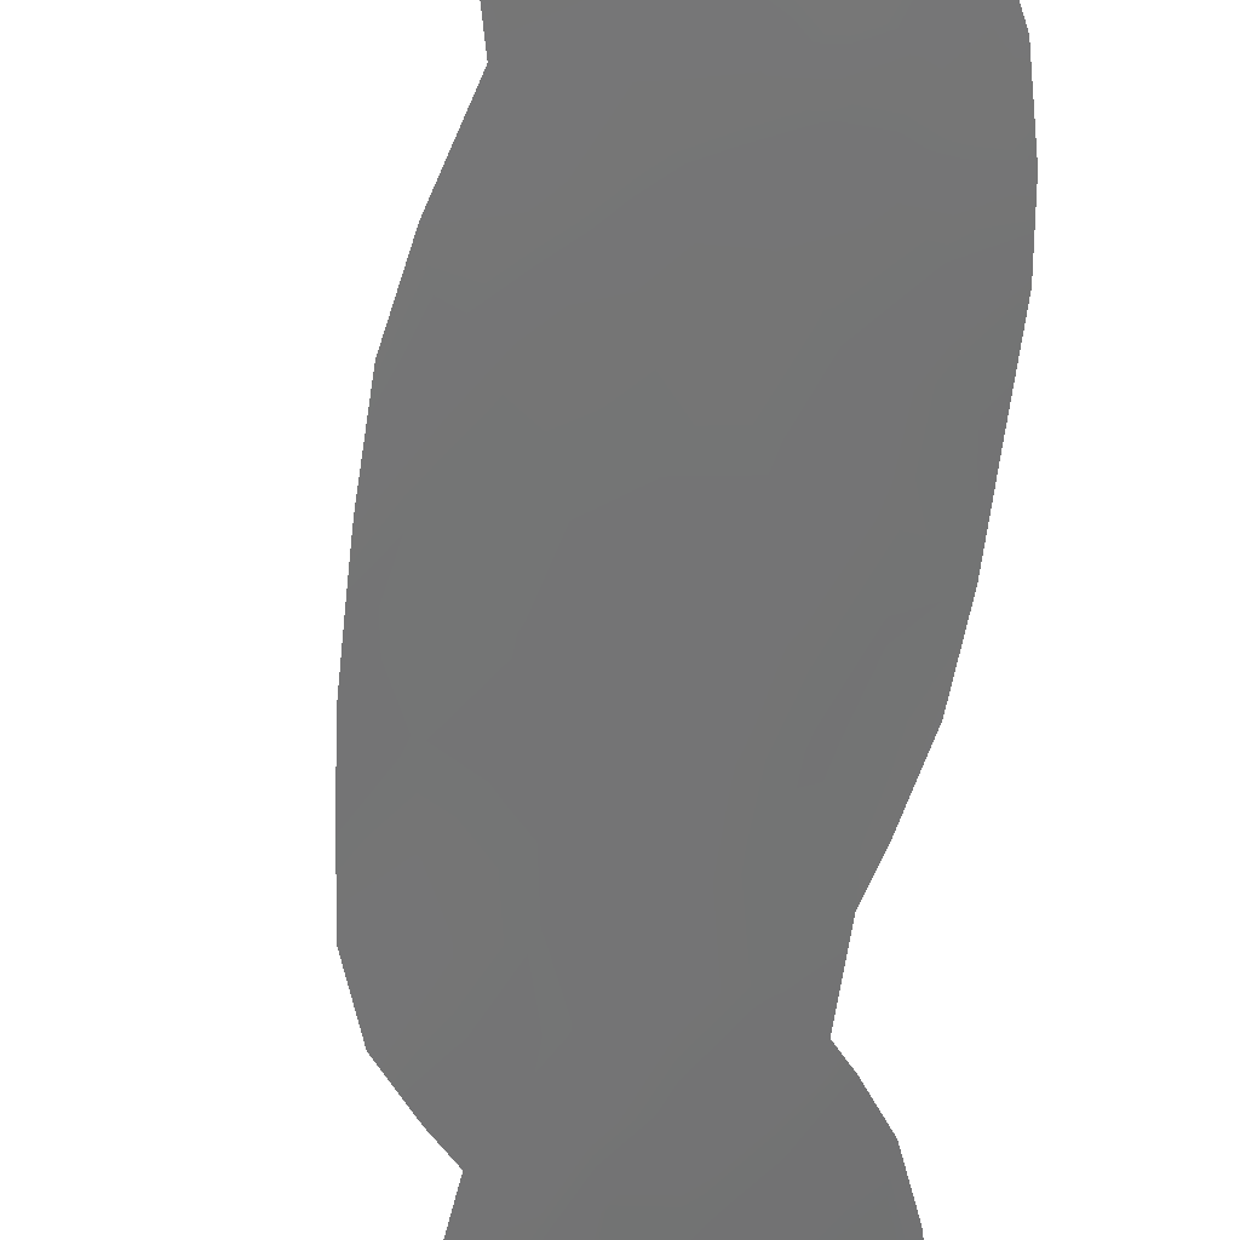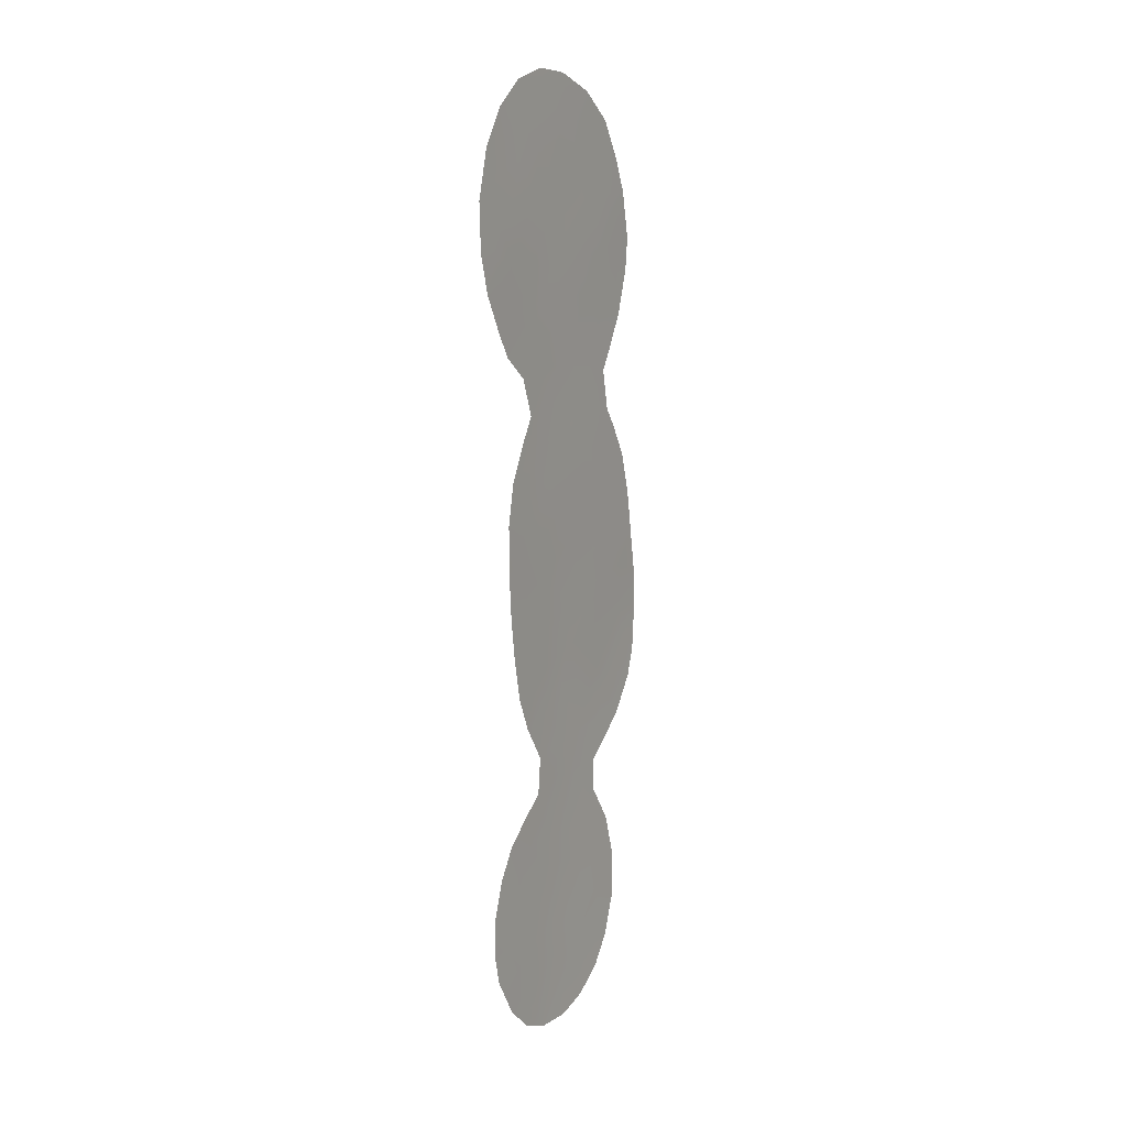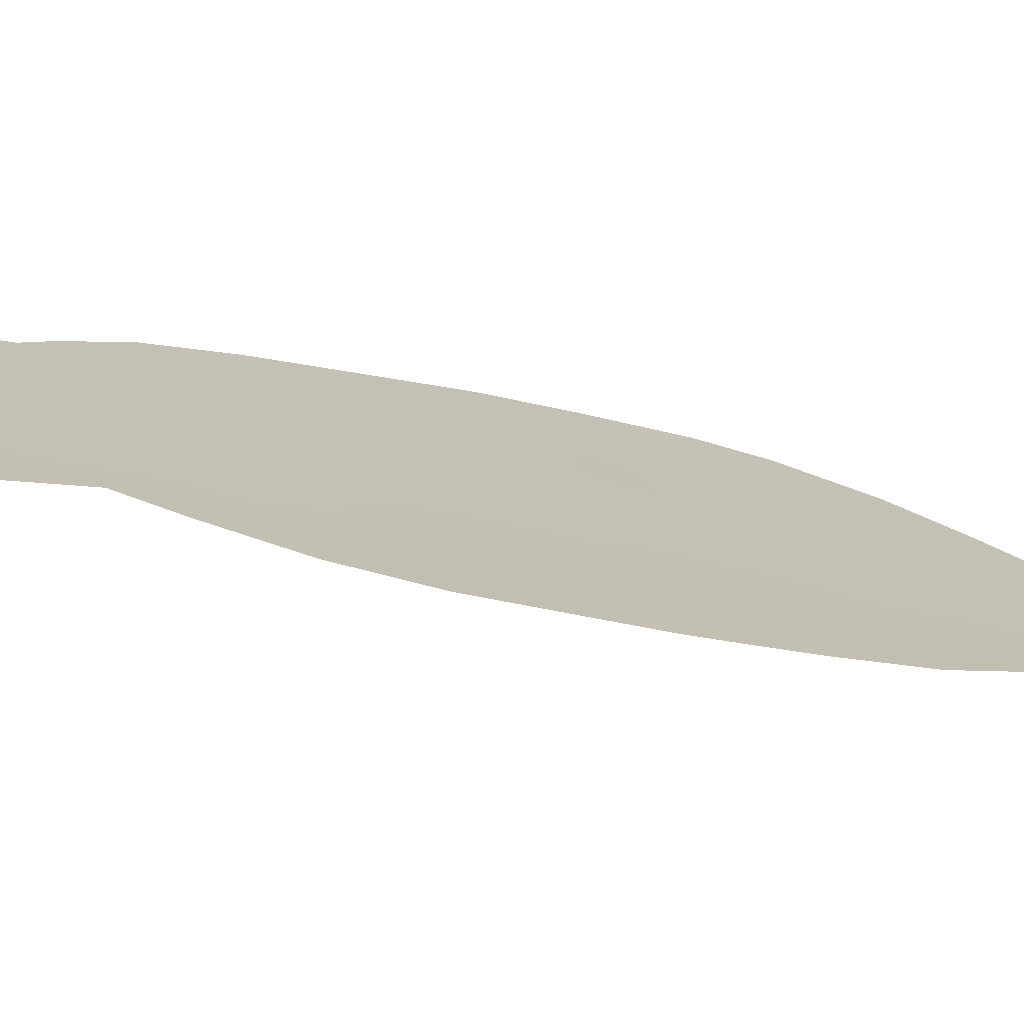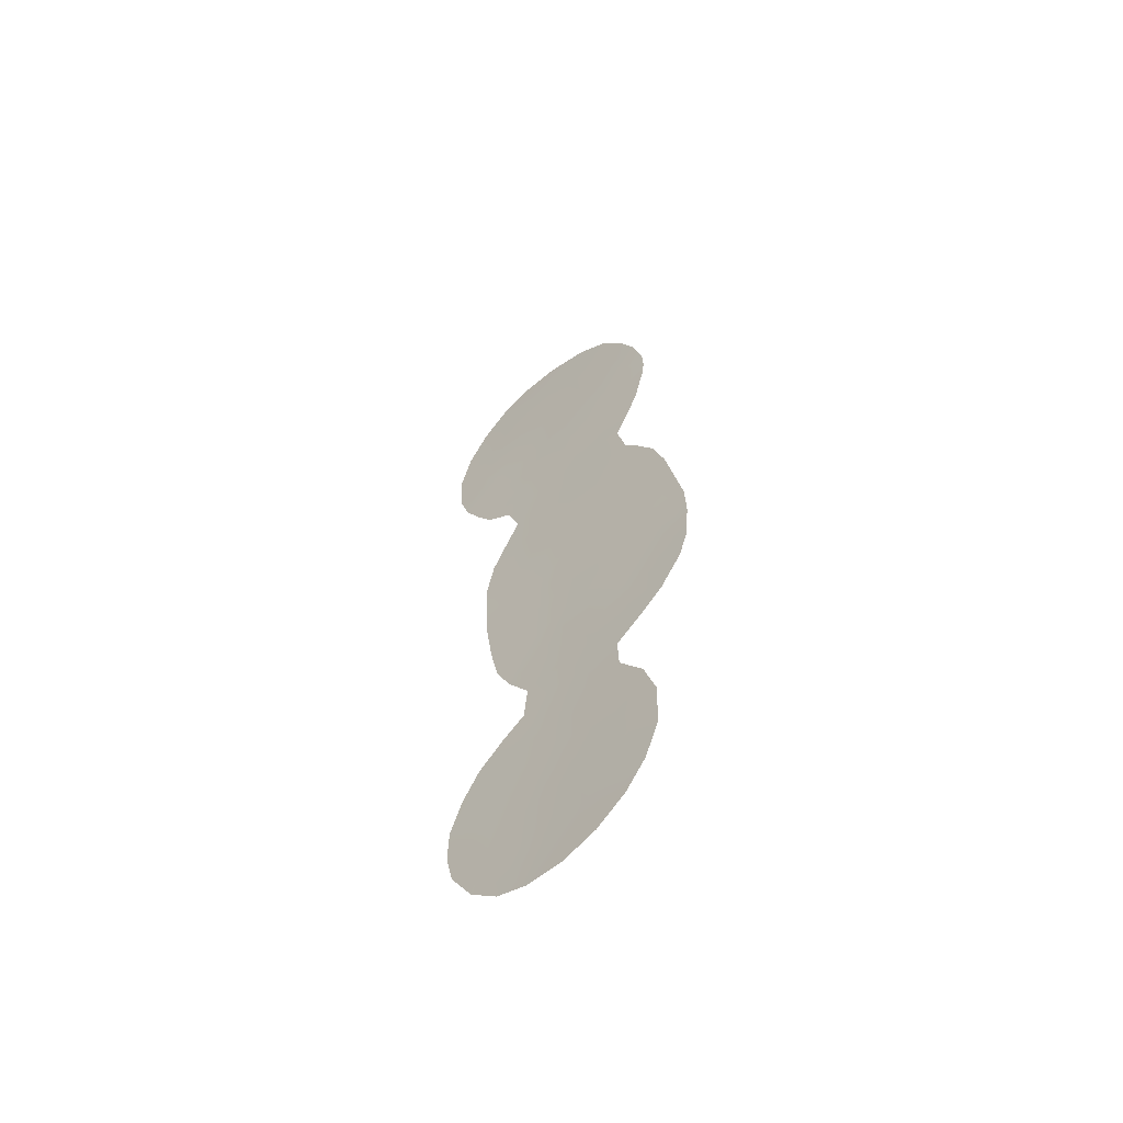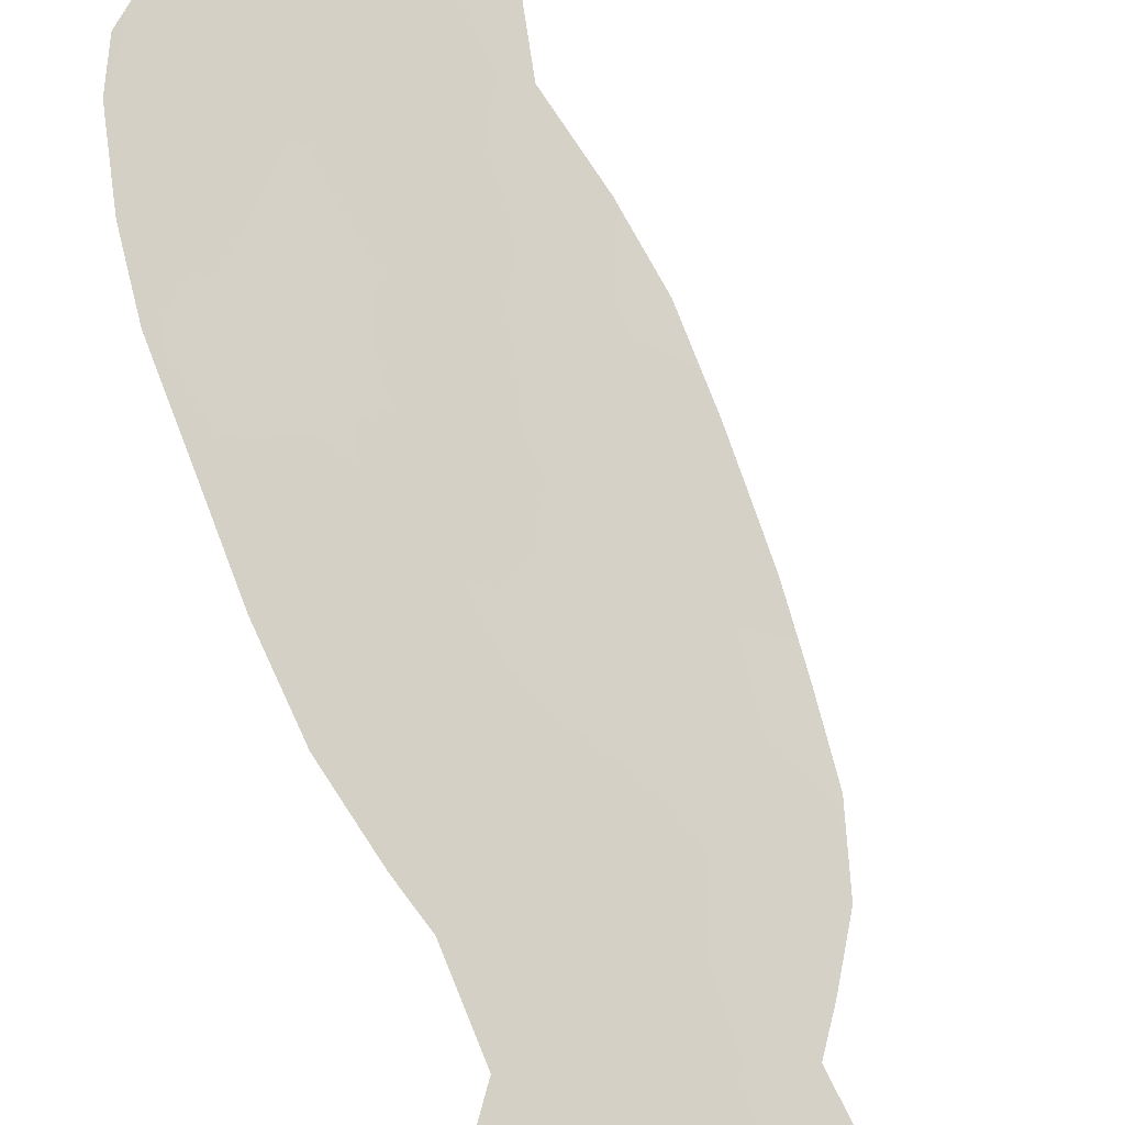
<metadata>
{"format":"obj","ext":"obj","renderer":"f3d","projection":"perspective","resolution":1024,"background":"white","views":[{"elev":-54.0,"azim":0.8,"up":"+Z"},{"elev":10.4,"azim":-103.2,"up":"+Y"},{"elev":-26.3,"azim":-113.6,"up":"+Z"},{"elev":-60.4,"azim":-3.2,"up":"+Y"},{"elev":58.2,"azim":168.7,"up":"+Z"}]}
</metadata>
<code>
v -42.59 17.39 37.73
v -38.13 -3.209 41.66
v -40.19 -11.5 39.71
v -43.33 -4.081 36.76
v -38.72 0.1601 41.13
v -38.48 2.146 41.39
v -38.2 -6.415 41.57
v -42.09 -17.84 37.94
v -42.68 10.2 37.49
v -40.2 -0.5054 39.73
v -39.28 5.747 40.68
v -42.46 -13 37.57
v -36.38 -1.044 43.34
v -39.58 -9.536 40.28
v -41.85 21.8 38.54
v -39.63 -13.33 40.26
v -41.75 8.587 38.35
v -39.45 -3.158 40.42
v -44.66 19.06 35.77
v -38.19 13.82 41.9
v -40.81 -18.16 39.17
v -41.65 -21.3 38.39
v -40.48 7.258 39.55
v -38.31 -19.19 41.6
v -45.86 17.64 34.62
v -45.69 19.92 34.79
v -42.77 13.64 37.48
v -45.01 2.715 35.27
v -35.92 2.904 43.84
v -43.46 8.007 36.76
v -44.2 -6.462 35.95
v -45.71 23.13 34.8
v -44.96 0.6586 35.3
v -39.74 -24.66 40.28
v -44.01 9.956 36.25
v -38.59 22.86 41.8
v -44.55 -4.202 35.62
v -37.03 19.2 43.2
v -38.56 -13.31 41.29
v -43.72 -24.49 36.38
v -37.04 12.74 42.98
v -46.51 14.24 33.98
v -41.06 -25.2 38.99
v -37.1 -17.51 42.74
v -35.15 -3.837 44.47
v -35.66 -7.588 44
v -36.43 5.053 43.39
v -43.16 25.14 37.33
v -44.79 -14.15 35.38
v -36.54 15.83 43.55
v -36.58 16.92 43.56
v -44.69 4.825 35.57
v -45.11 11.09 35.24
v -42.67 -10.09 37.37
v -37.73 7.681 42.2
v -42.52 -25.13 37.55
v -42.81 -12.03 37.23
v -43.7 -12.88 36.4
v -37.22 6.796 42.66
v -44.55 24.5 35.95
v -38.57 -23.53 41.43
v -38.11 9.837 41.87
v -37.64 20.91 42.66
v -37.59 -15.25 42.25
v -43.58 -8.245 36.51
v -46.96 16.21 33.58
v -41.67 25.03 38.81
v -38.6 -11.59 41.24
v -37.68 10.9 42.31
v -41.14 17.33 39.14
v -39.93 1.438 40.01
v -42.08 -5.419 37.9
v -43.97 6.756 36.24
v -41.98 6.59 38.12
v -40.58 -4.461 39.33
v -39.77 -6.207 40.11
v -36.5 -3.127 43.19
v -39.61 3.589 40.33
v -42.86 -19.97 37.22
v -38.84 17.54 41.39
v -39.97 18.79 40.31
v -40.36 11.72 39.75
v -42.04 -3.109 37.96
v -41.33 2.8 38.71
v -41.4 0.497 38.61
v -42.89 23.38 37.56
v -40.55 20.99 39.8
v -38.55 15.63 41.61
v -40.13 -22.32 39.88
v -44.83 15.73 35.58
v -41.07 -6.351 38.85
v -42.84 2.973 37.27
v -41.98 12.09 38.21
v -39.07 -7.7 40.76
v -43.58 -2.1 36.55
v -43.11 -22.19 36.98
v -37.32 2.764 42.51
v -43.93 2.009 36.26
v -43.85 -0.02866 36.32
v -44.87 -1.318 35.35
v -45.49 14.41 34.93
v -45.72 12.34 34.69
v -40.81 15.44 39.41
v -38.49 -17.09 41.41
v -43.4 15.44 36.91
v -42 15.57 38.26
v -36.12 -5.242 43.55
v -40.53 -2.266 39.39
v -41.44 -1.283 38.54
v -42.54 -0.9231 37.51
v -41.6 -19.49 38.42
v -40.78 5.084 39.25
v -42.69 -16.14 37.36
v -41.89 -14.6 38.11
v -41.75 -11.49 38.22
v -37.58 17.1 42.61
v -41.05 -13.1 38.89
v -47.07 18.69 33.49
v -42.32 4.586 37.78
v -37.21 4.519 42.64
v -38.92 -4.783 40.91
v -37.38 15 42.71
v -43.2 -23.67 36.88
v -43.34 -14.45 36.74
v -38.09 6.225 41.83
v -35.2 -1.864 44.45
v -44.5 20.71 35.94
v -44.71 -2.759 35.48
v -45.41 21.61 35.06
v -38.3 19.08 41.96
v -41.8 19.56 38.54
v -38.98 8.05 41.01
v -41.91 -23.13 38.14
v -45.73 -21.13 34.48
v -37.64 -1.392 42.15
v -41.43 10.42 38.69
v -46 -17.59 34.25
v -40.42 -14.87 39.51
v -44.03 -19.51 36.11
v -41.24 13.72 38.96
v -39.84 16.46 40.39
v -38.68 12.21 41.38
v -42.11 -7.675 37.87
v -37.18 -20.11 42.71
v -41.12 -9.649 38.81
v -40.51 -7.777 39.39
v -44.38 22.49 36.08
v -39.87 -16.68 40.06
v -39.03 -15.12 40.86
v -44.82 -23.19 35.35
v -37.08 0.8353 42.71
v -39.51 -18.62 40.44
v -38.53 -21.23 41.42
v -44.03 17.33 36.35
v -46.58 21.24 33.96
v -35.59 0.6578 44.13
v -43.73 3.963 36.45
v -39.75 22.25 40.63
v -44.68 -17.8 35.49
v -45.12 -19.53 35.08
v -35.32 -6.142 44.33
v -45.5 -15.67 34.71
v -37.61 -10.57 42.17
v -39.64 14.05 40.5
v -43.13 21.21 37.29
v -44.14 -16.06 36
v -36.58 -9.363 43.14
v -41.26 -16.35 38.72
v -46.03 -19.44 34.21
v -36.63 14.89 43.43
v -37.74 -22.07 42.2
v -39.98 24.24 40.47
v -43.33 -6.04 36.74
v -43.31 5.849 36.85
v -43.52 11.86 36.73
v -43.47 19.2 36.91
v -42.68 1.261 37.41
v -43.43 -17.91 36.67
v -41.08 -24.07 38.96
v -44.27 -21.13 35.89
v -39.07 10.27 40.96
v -46.06 16.1 34.43
v -36.82 -6.947 42.88
v -40.49 -20.08 39.51
v -39.04 20.64 41.27
v -38.29 4.18 41.6
v -37.41 -4.986 42.33
v -39.13 -1.657 40.73
v -39.35 -20.3 40.62
v -44.39 13.37 35.94
v -37.78 -7.992 41.98
v -40.34 9.427 39.72
v -38.23 -9.304 41.57
v -41.15 23.09 39.27
f 174 73 30
f 95 83 4
f 173 31 37
f 101 90 190
f 178 113 8
f 47 120 59
f 109 85 10
f 145 115 54
f 5 71 6
f 135 188 5
f 136 17 9
f 91 143 72
f 173 65 31
f 145 143 146
f 146 91 76
f 111 184 22
f 139 180 160
f 3 117 115
f 164 82 140
f 97 120 29
f 194 67 172
f 25 154 90
f 26 155 129
f 166 124 113
f 136 93 82
f 127 165 176
f 26 127 19
f 4 72 173
f 46 183 107
f 138 16 149
f 159 166 178
f 168 21 8
f 183 46 167
f 114 138 168
f 145 14 3
f 74 174 30
f 121 76 75
f 23 74 17
f 97 29 151
f 92 84 177
f 84 71 85
f 15 194 87
f 9 30 35
f 7 76 121
f 91 72 75
f 185 81 87
f 94 7 191
f 140 93 27
f 38 116 130
f 116 38 51
f 16 3 68
f 18 121 75
f 123 40 150
f 186 97 6
f 99 98 177
f 33 98 99
f 98 33 28
f 100 99 95
f 100 33 99
f 192 132 23
f 190 90 105
f 102 42 101
f 1 70 106
f 123 133 56
f 27 105 106
f 183 7 187
f 75 83 108
f 83 109 108
f 108 109 10
f 109 110 85
f 113 114 168
f 90 101 182
f 182 101 42
f 66 182 42
f 79 178 8
f 187 77 107
f 107 77 45
f 156 151 29
f 26 118 155
f 2 121 18
f 118 26 25
f 6 78 186
f 175 93 9
f 44 24 104
f 13 77 135
f 77 187 2
f 7 94 76
f 121 2 187
f 51 50 116
f 88 116 122
f 50 122 116
f 119 112 84
f 52 73 174
f 105 27 190
f 175 53 190
f 102 190 53
f 11 132 125
f 123 56 40
f 12 58 57
f 124 49 58
f 58 12 124
f 12 114 124
f 23 132 11
f 59 120 125
f 120 186 125
f 125 55 59
f 92 119 84
f 5 10 71
f 10 85 71
f 143 145 54
f 90 154 105
f 126 45 77
f 48 86 60
f 4 128 95
f 128 100 95
f 192 23 17
f 89 61 34
f 116 80 130
f 15 165 86
f 86 165 147
f 175 9 35
f 35 53 175
f 132 62 55
f 34 179 89
f 96 22 133
f 160 134 169
f 14 193 68
f 63 130 185
f 130 63 38
f 17 136 192
f 159 162 166
f 137 162 159
f 138 114 117
f 138 117 16
f 79 96 180
f 164 140 103
f 20 88 122
f 20 122 41
f 72 143 173
f 21 111 8
f 18 75 108
f 54 65 143
f 144 171 153
f 177 85 110
f 14 146 94
f 94 146 76
f 14 145 146
f 146 143 91
f 76 91 75
f 79 8 111
f 96 79 22
f 111 22 79
f 78 112 11
f 11 112 23
f 112 119 74
f 112 74 23
f 86 147 60
f 82 181 192
f 149 16 39
f 180 150 134
f 139 79 180
f 160 180 134
f 57 115 12
f 57 54 115
f 145 3 115
f 164 142 82
f 118 25 66
f 129 32 147
f 119 157 174
f 97 151 6
f 6 151 5
f 104 24 152
f 152 24 189
f 184 189 89
f 77 2 135
f 67 86 48
f 116 88 80
f 84 78 71
f 71 78 6
f 25 90 182
f 25 19 154
f 154 19 176
f 129 155 32
f 149 39 64
f 13 156 126
f 156 13 151
f 178 166 113
f 166 49 124
f 113 124 114
f 141 81 80
f 28 157 98
f 157 28 52
f 16 117 3
f 96 123 150
f 96 150 180
f 179 34 43
f 136 9 93
f 82 93 140
f 172 158 194
f 194 158 87
f 26 19 25
f 157 92 98
f 177 98 92
f 19 127 176
f 127 147 165
f 43 56 179
f 89 133 22
f 16 68 39
f 163 193 167
f 188 2 18
f 26 129 127
f 137 159 160
f 87 158 185
f 184 89 22
f 107 45 161
f 161 46 107
f 162 49 166
f 135 151 13
f 3 14 68
f 163 68 193
f 140 27 106
f 140 106 103
f 164 103 141
f 88 164 141
f 164 88 20
f 142 164 20
f 148 138 149
f 69 181 142
f 62 181 69
f 133 123 96
f 177 110 99
f 21 168 148
f 169 137 160
f 70 141 103
f 122 50 170
f 122 170 41
f 109 83 110
f 110 95 99
f 149 104 148
f 64 104 149
f 171 61 153
f 153 61 89
f 160 159 139
f 139 178 79
f 8 113 168
f 168 138 148
f 88 141 80
f 158 172 36
f 158 36 185
f 21 184 111
f 104 152 148
f 148 152 21
f 112 78 84
f 104 64 44
f 12 117 114
f 117 12 115
f 69 142 41
f 153 24 144
f 37 4 173
f 128 4 37
f 173 143 65
f 167 191 183
f 185 36 63
f 129 147 127
f 81 70 131
f 142 20 41
f 70 81 141
f 147 32 60
f 92 157 119
f 108 188 18
f 5 188 10
f 101 190 102
f 74 119 174
f 52 174 157
f 144 24 44
f 151 135 5
f 13 126 77
f 93 175 27
f 120 47 29
f 159 178 139
f 177 84 85
f 9 17 30
f 183 187 107
f 133 179 56
f 132 192 181
f 136 82 192
f 142 181 82
f 135 2 188
f 154 176 1
f 183 191 7
f 89 179 133
f 152 184 21
f 81 131 87
f 185 130 81
f 81 130 80
f 78 11 186
f 188 108 10
f 152 189 184
f 131 1 176
f 165 131 176
f 97 186 120
f 121 187 7
f 190 27 175
f 186 11 125
f 131 70 1
f 15 86 194
f 189 24 153
f 189 153 89
f 131 165 15
f 193 191 167
f 17 74 30
f 132 181 62
f 106 70 103
f 83 75 72
f 125 132 55
f 15 87 131
f 4 83 72
f 110 83 95
f 105 154 1
f 106 105 1
f 193 94 191
f 193 14 94
f 194 86 67
f 25 182 66

</code>
